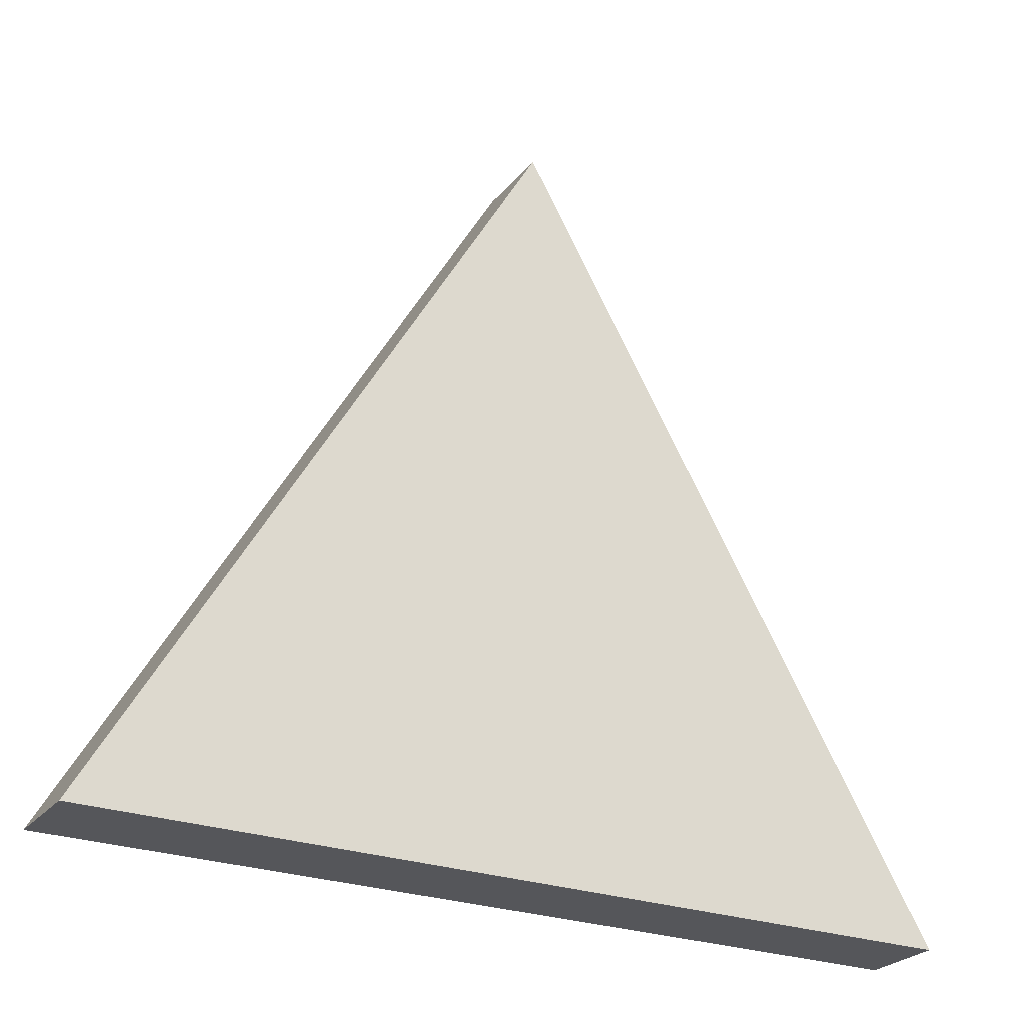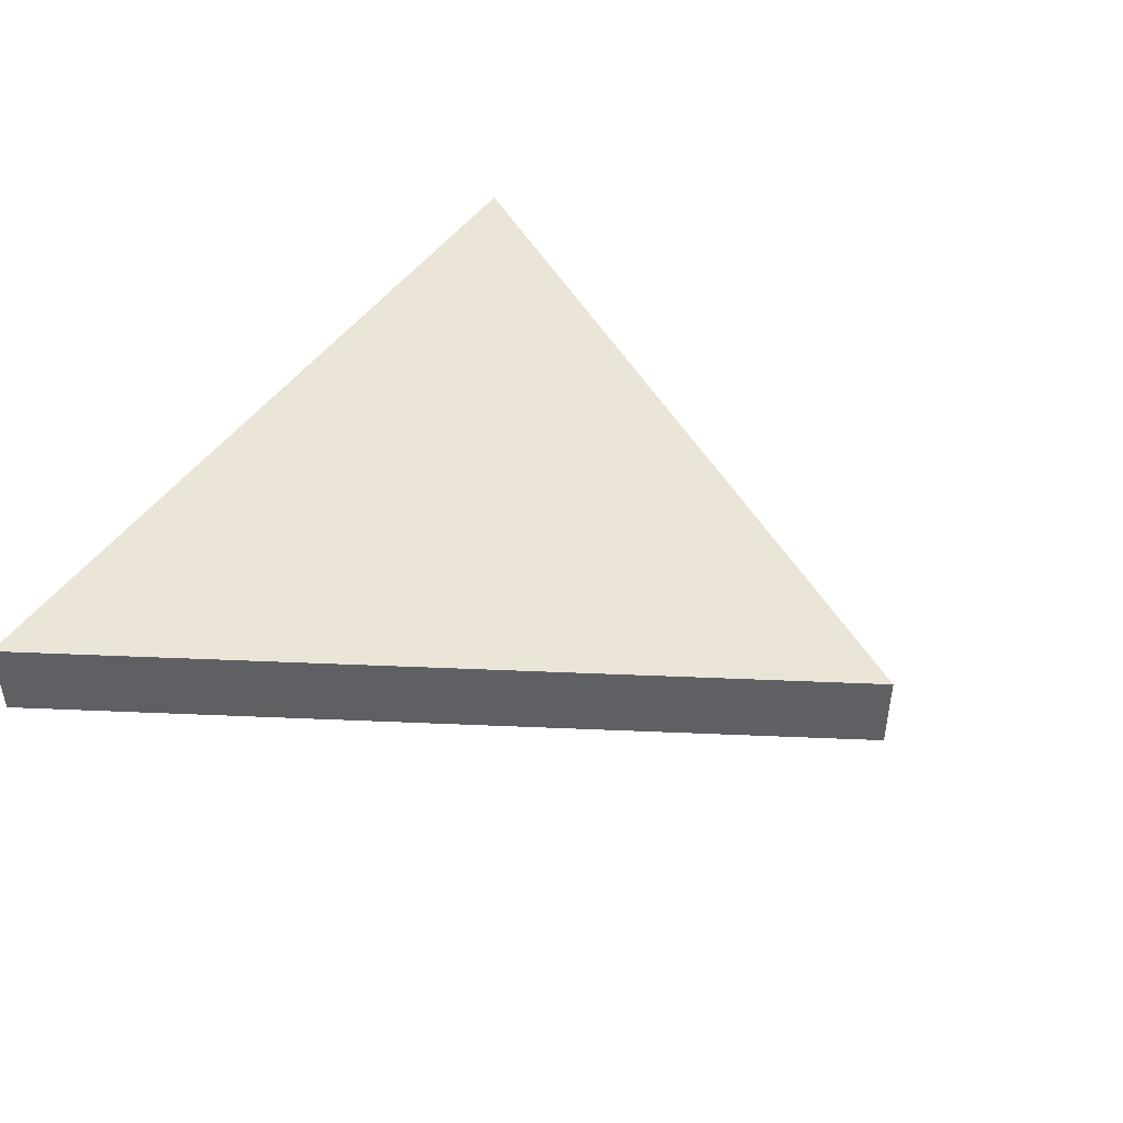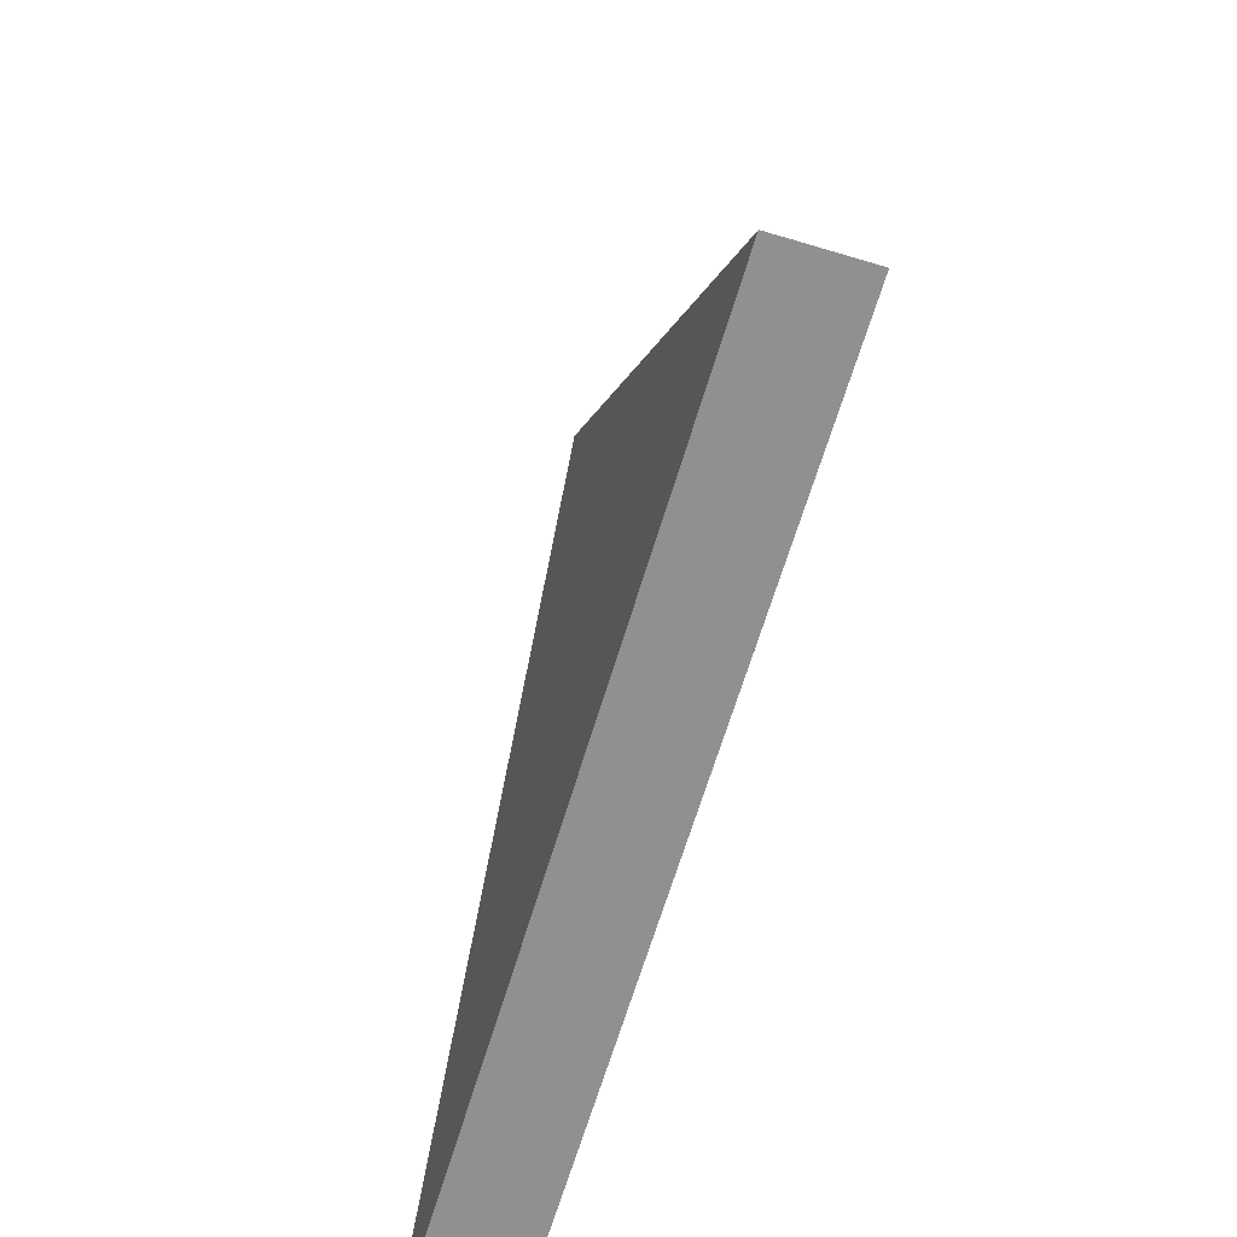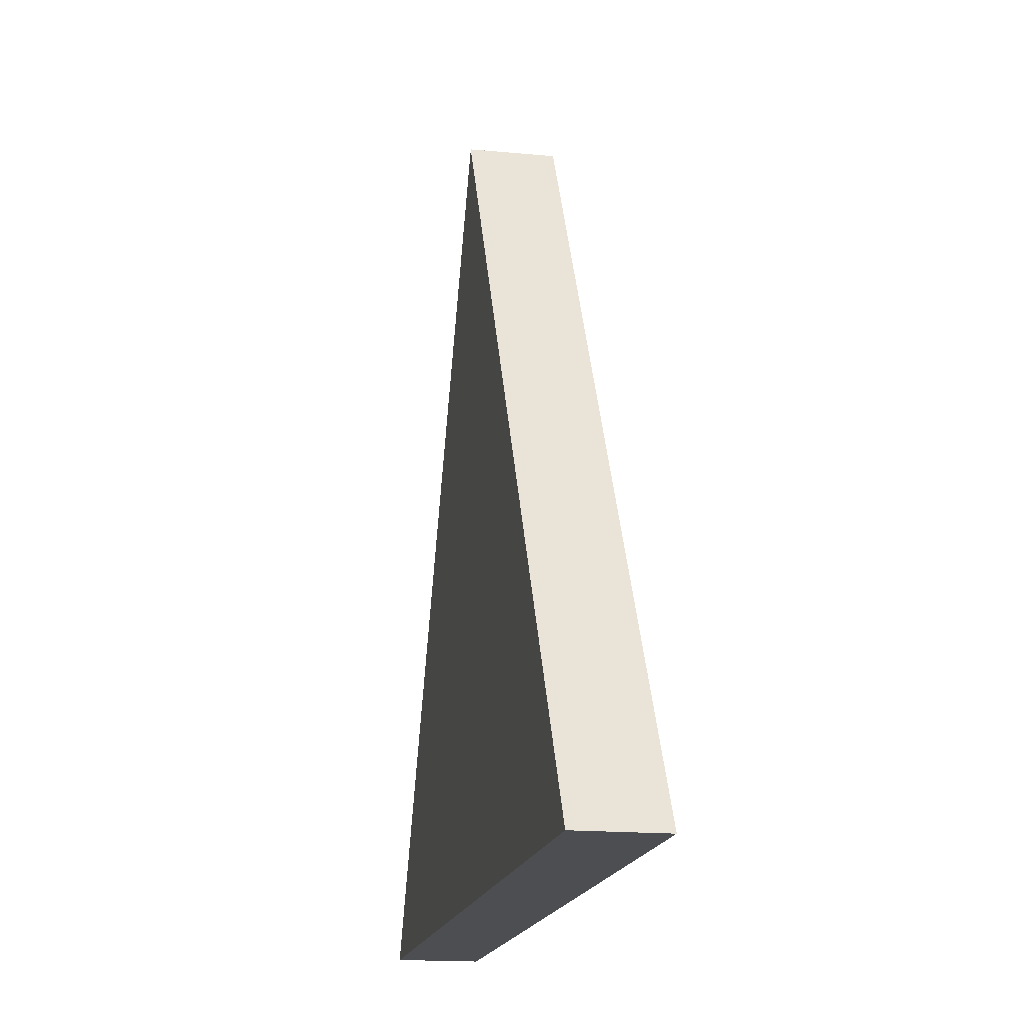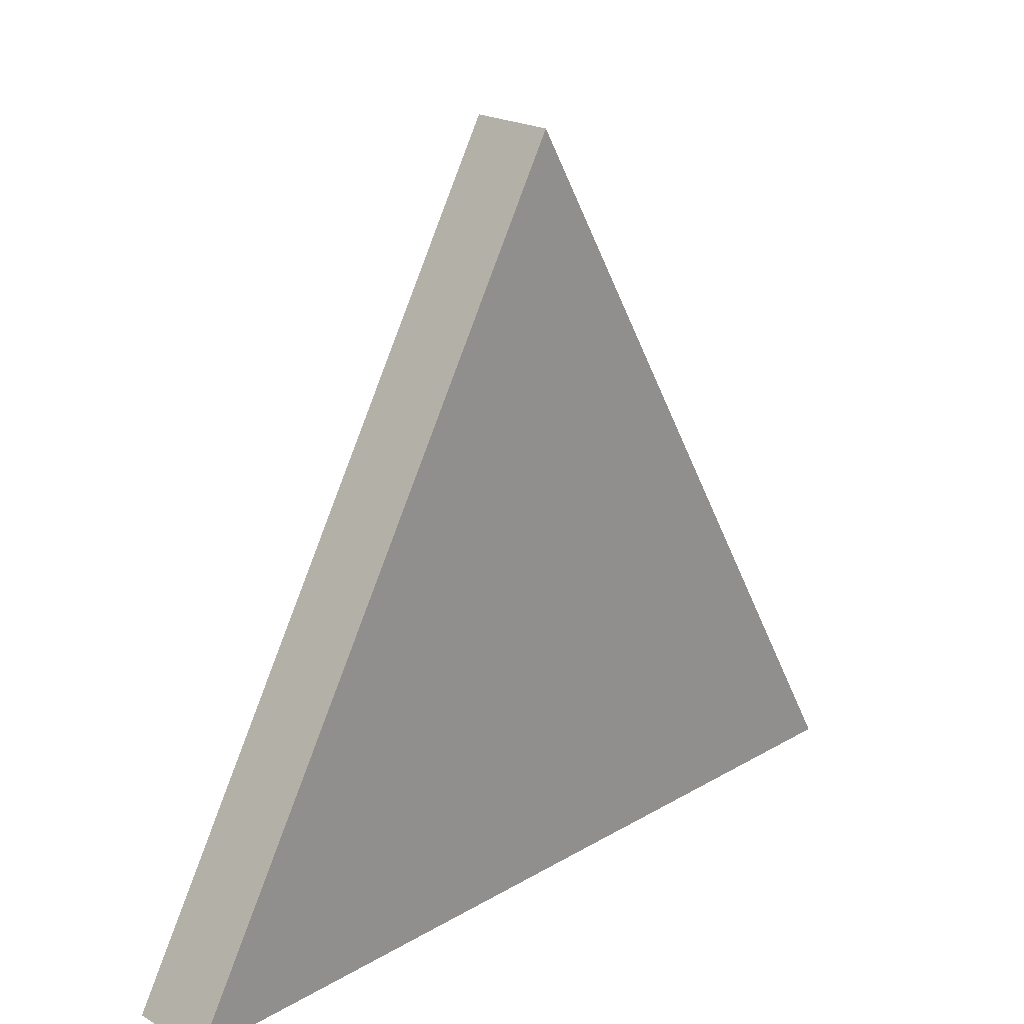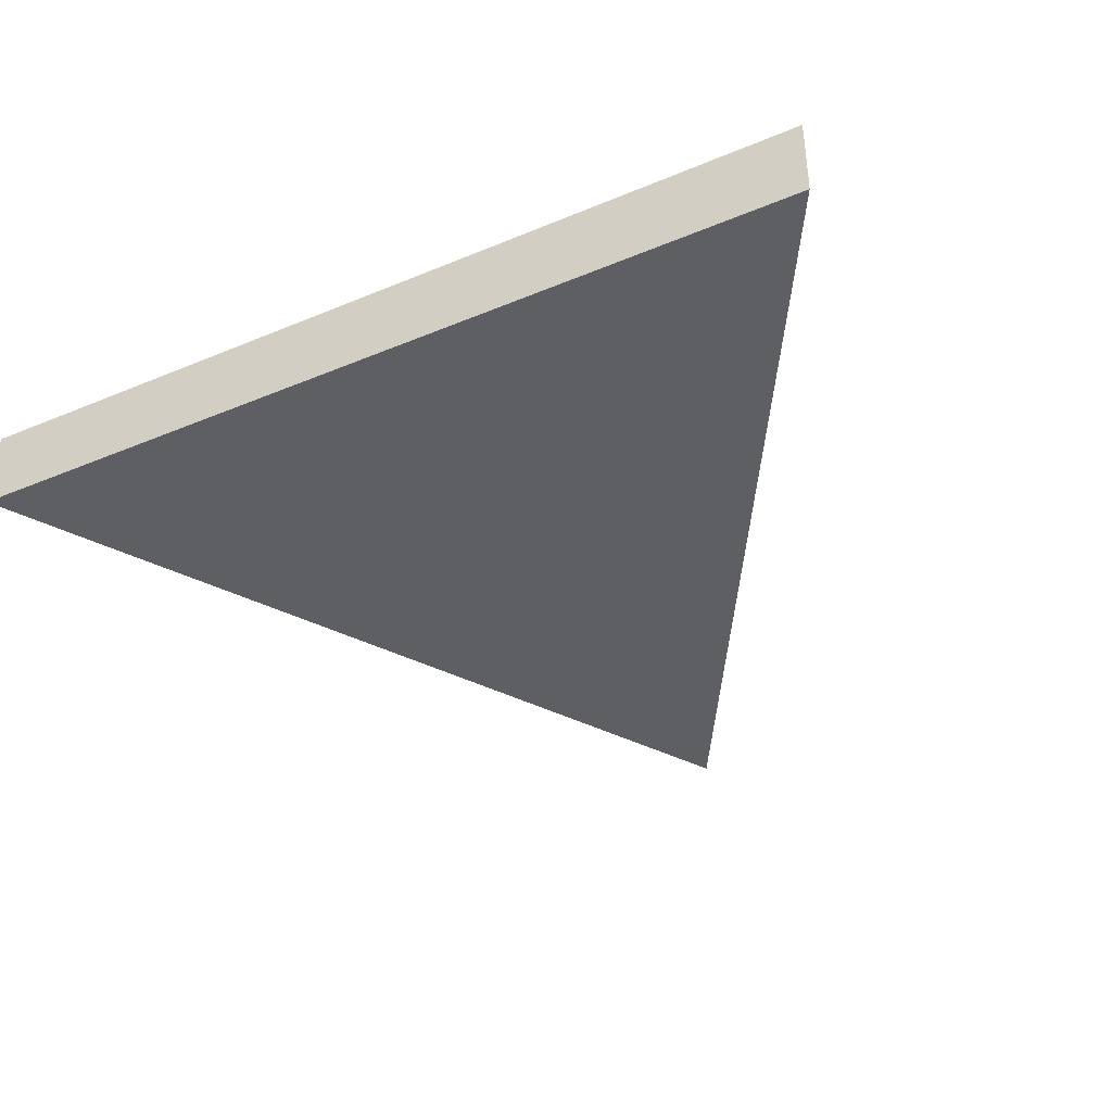
<metadata>
{"format":"obj","ext":"obj","renderer":"f3d","projection":"perspective","resolution":1024,"background":"white","views":[{"elev":-26.1,"azim":150.1,"up":"+Z"},{"elev":45.9,"azim":-57.2,"up":"+Y"},{"elev":-65.7,"azim":-106.7,"up":"+Z"},{"elev":-17.1,"azim":-100.6,"up":"+Z"},{"elev":21.9,"azim":-45.6,"up":"+Z"},{"elev":-39.5,"azim":-152.6,"up":"+Y"}]}
</metadata>
<code>
o Cone.001
v 0 -0.04171 0.5
v -0.433 -0.04171 -0.25
v 0.433 -0.04171 -0.25
v 0 0.04171 0.5
v -0.433 0.04171 -0.25
v 0.433 0.04171 -0.25
f 1 2 3
f 4 6 5
f 3 6 4 1
f 2 5 6 3
f 1 4 5 2

</code>
